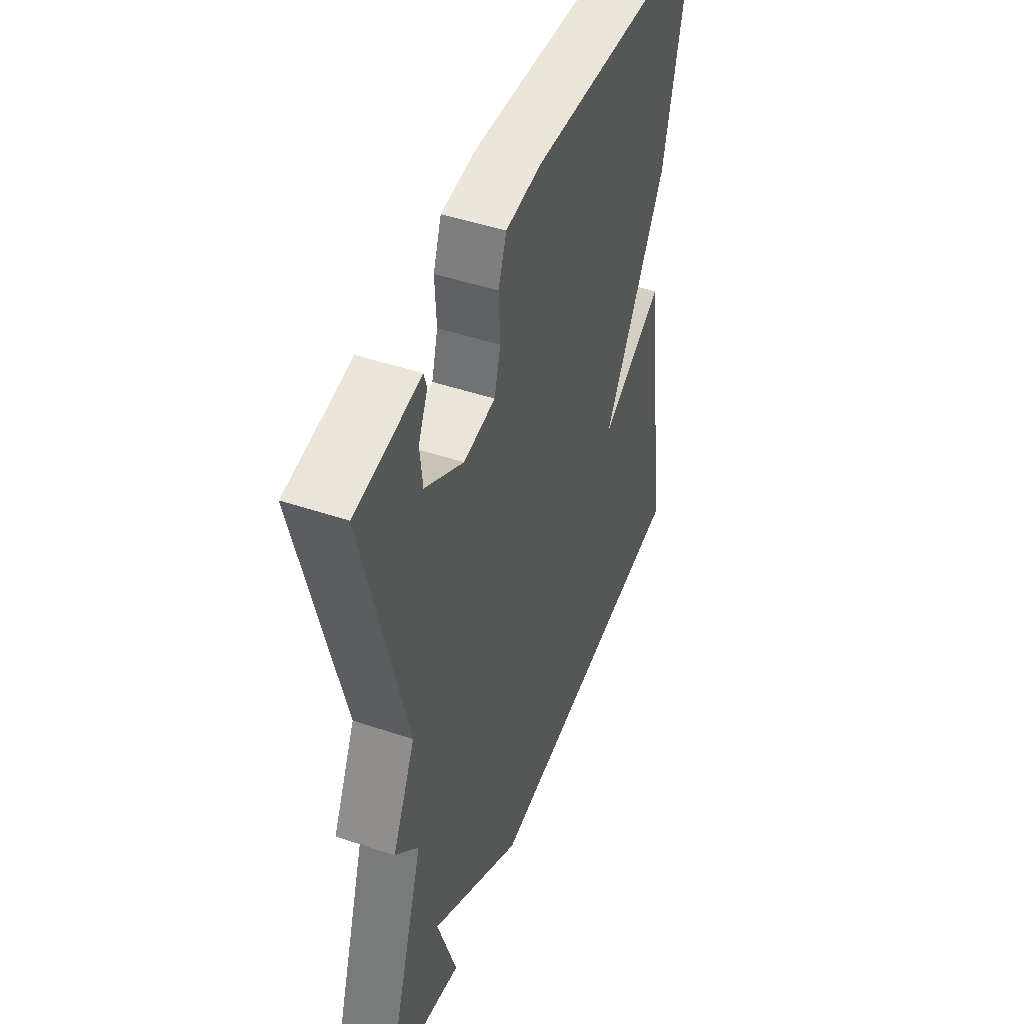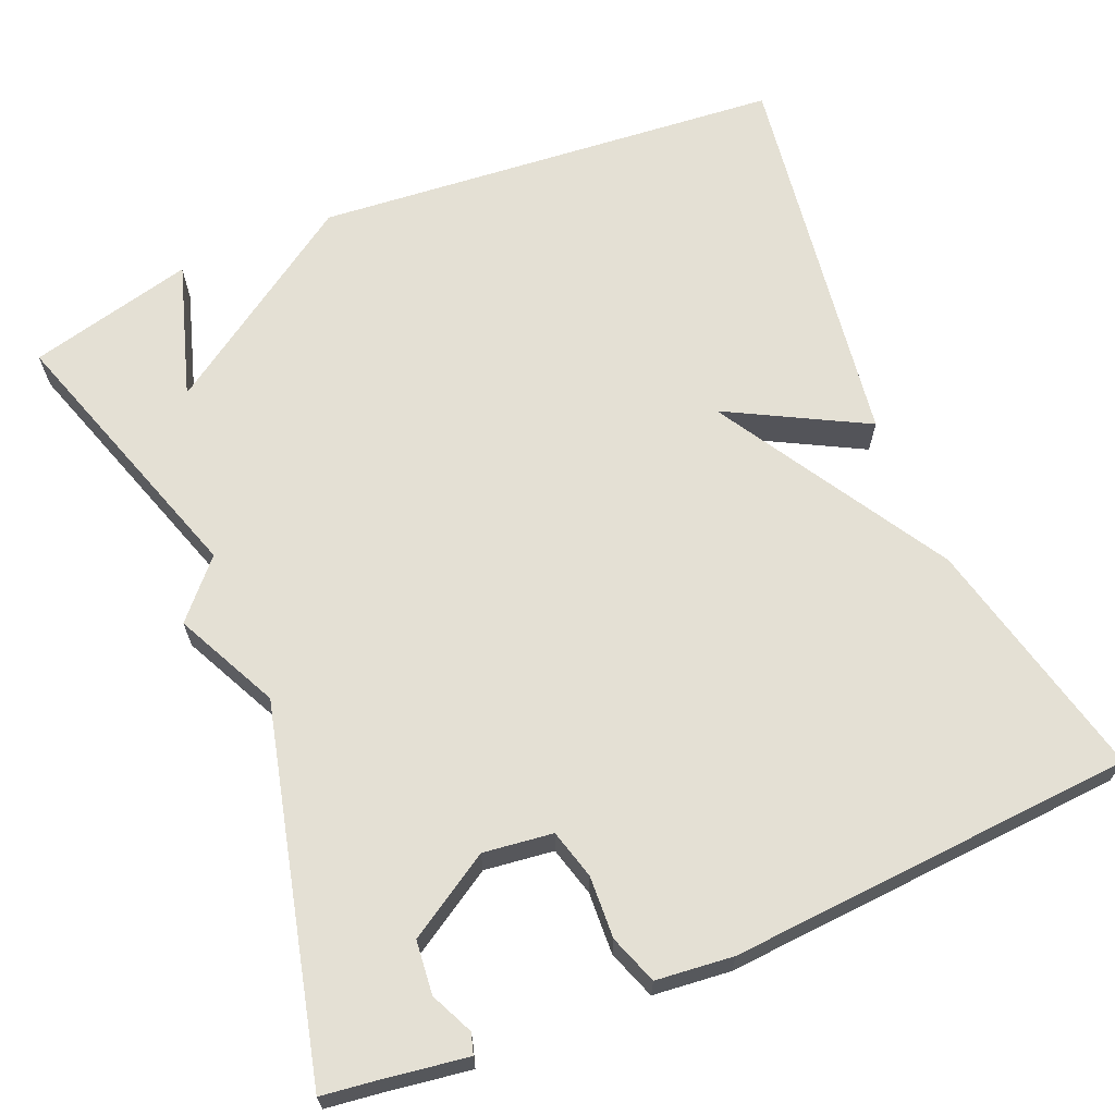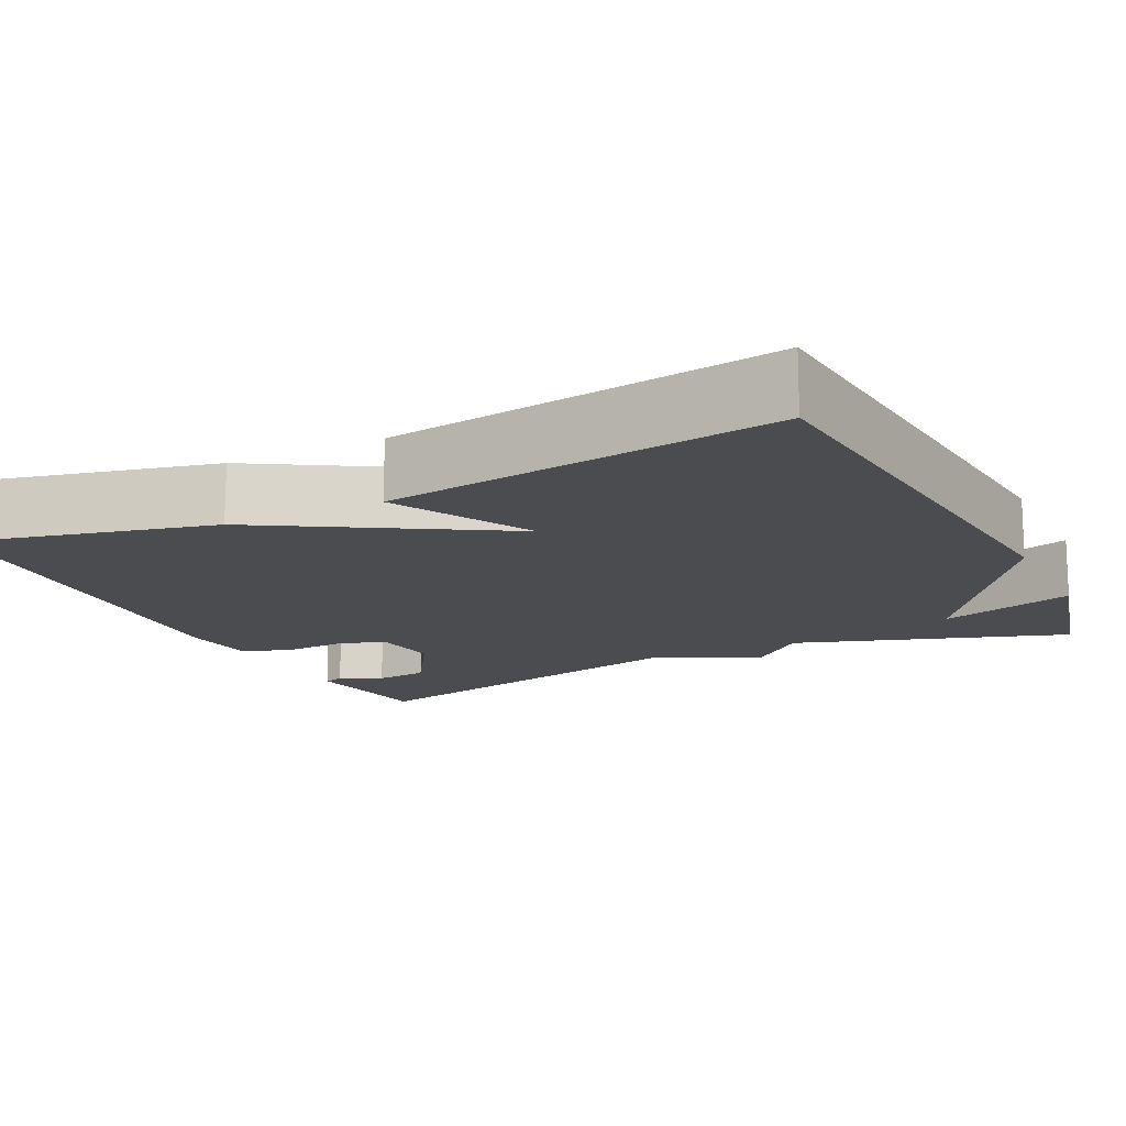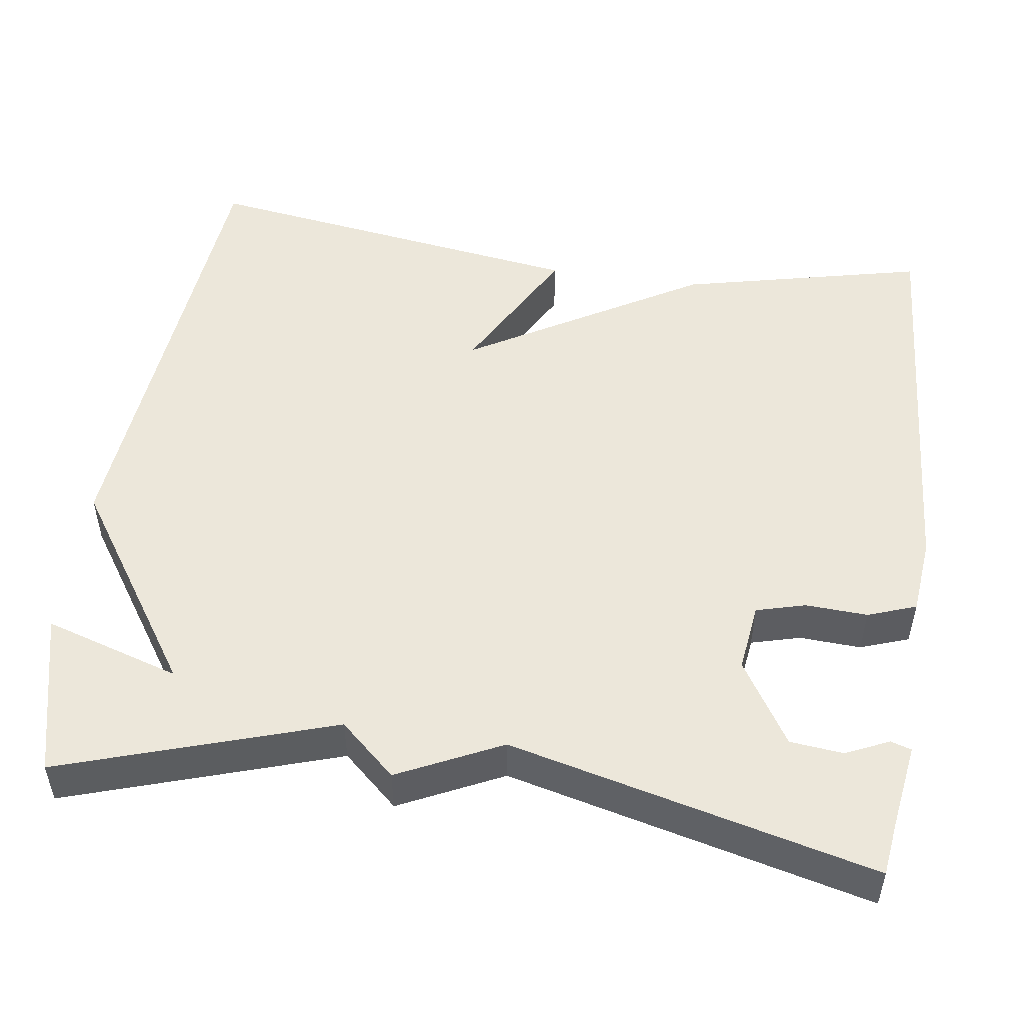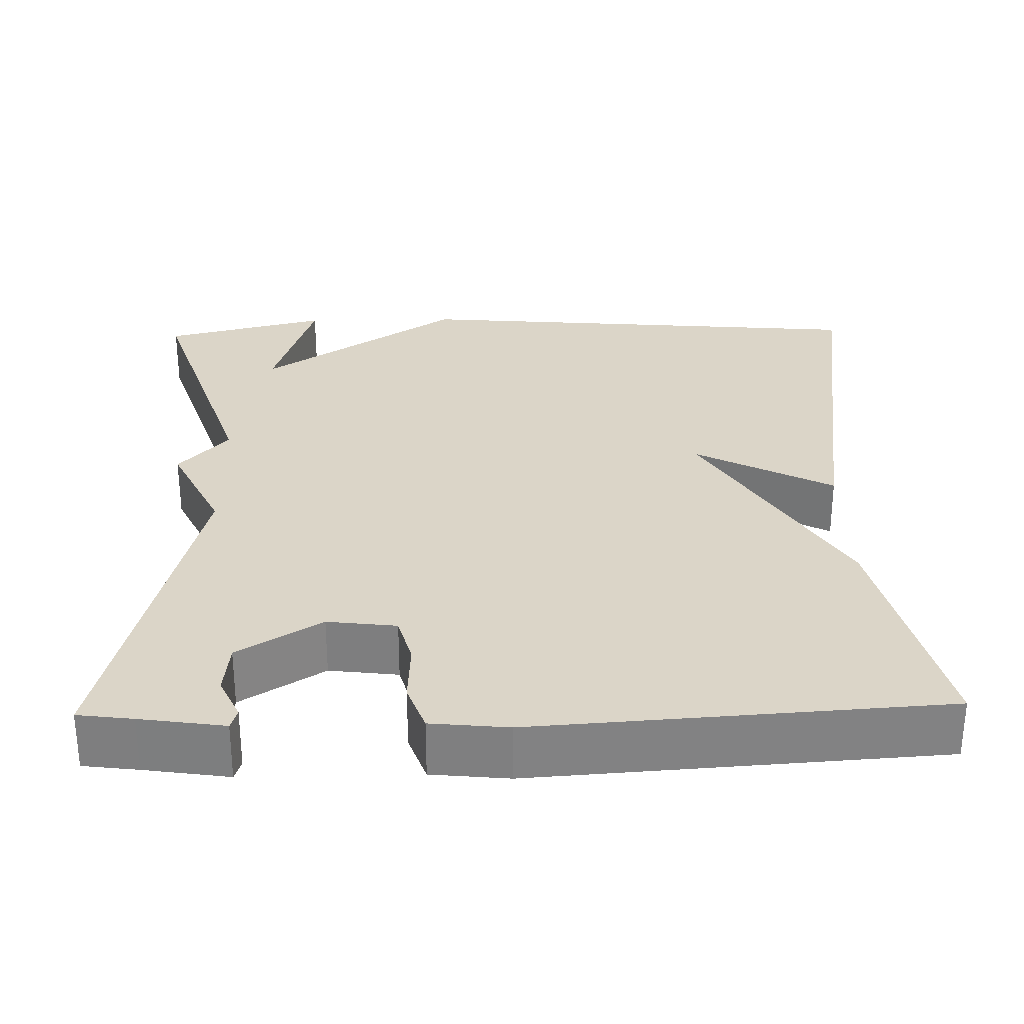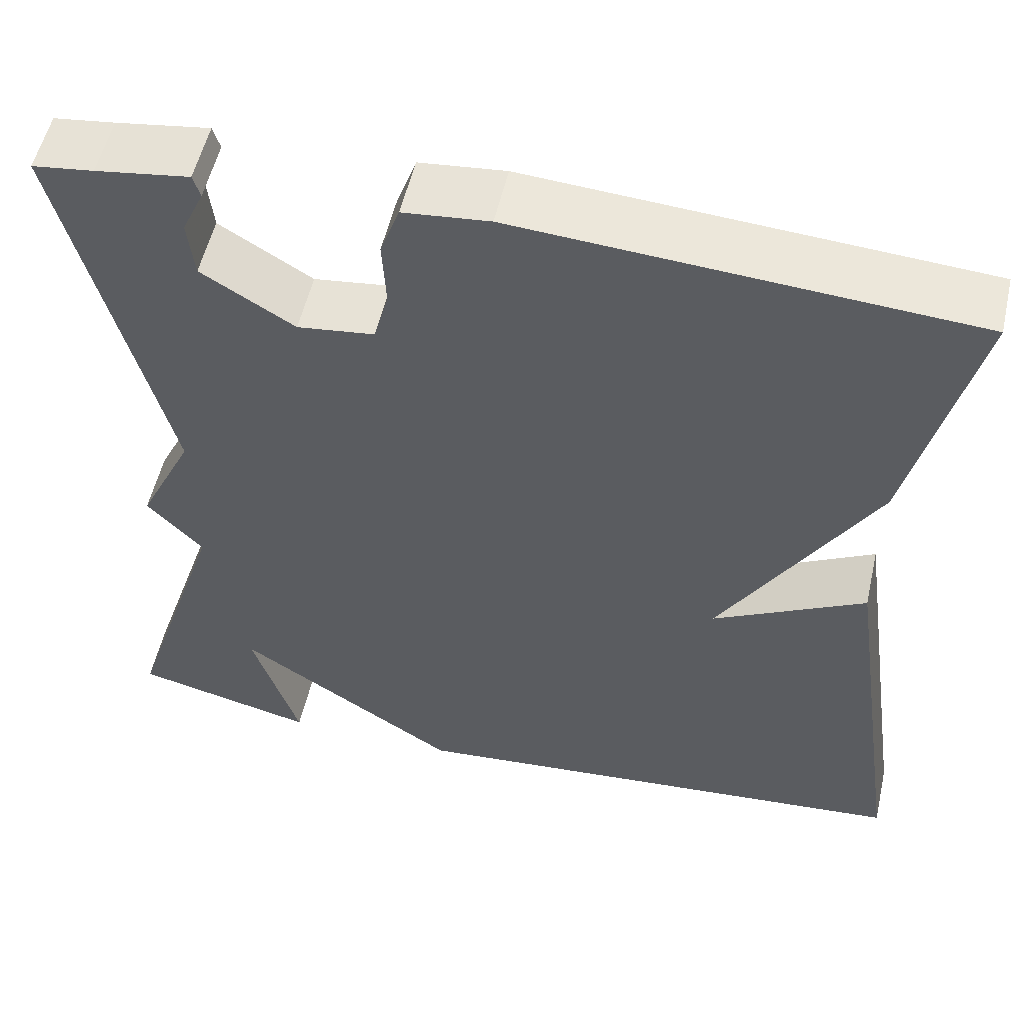
<metadata>
{"format":"obj","ext":"obj","renderer":"f3d","projection":"perspective","resolution":1024,"background":"white","views":[{"elev":47.3,"azim":-69.2,"up":"+Z"},{"elev":66.0,"azim":-22.8,"up":"+Y"},{"elev":-14.8,"azim":116.1,"up":"+Y"},{"elev":50.6,"azim":-81.7,"up":"+Y"},{"elev":29.6,"azim":-1.3,"up":"+Y"},{"elev":54.7,"azim":12.8,"up":"+Z"}]}
</metadata>
<code>
v -0.5 0.07 0.5
v -0.431 0.07 0.509
v -0.325 0.07 0.525
v -0.317 0.07 0.499
v -0.342 0.07 0.445
v -0.335 0.07 0.378
v -0.23 0.07 0.313
v -0.143 0.07 0.324
v -0.126 0.07 0.386
v -0.13 0.07 0.464
v -0.108 0.07 0.525
v -0.011 0.07 0.535
v 0.5 0.07 0.5
v 0.428 0.07 0.192
v 0.254 0.07 -0.101
v 0.428 0.07 -0.008
v 0.5 0.07 -0.5
v -0.092 0.07 -0.552
v -0.345 0.07 -0.381
v -0.292 0.07 -0.552
v -0.5 0.07 -0.5
v -0.388 0.07 -0.158
v -0.451 0.07 -0.088
v -0.388 0.07 0.042
v -0.5 0 0.5
v -0.431 0 0.509
v -0.325 0 0.525
v -0.317 0 0.499
v -0.342 0 0.445
v -0.335 0 0.378
v -0.23 0 0.313
v -0.143 0 0.324
v -0.126 0 0.386
v -0.13 0 0.464
v -0.108 0 0.525
v -0.011 0 0.535
v 0.5 0 0.5
v 0.428 0 0.192
v 0.254 0 -0.101
v 0.428 0 -0.008
v 0.5 0 -0.5
v -0.092 0 -0.552
v -0.345 0 -0.381
v -0.292 0 -0.552
v -0.5 0 -0.5
v -0.388 0 -0.158
v -0.451 0 -0.088
v -0.388 0 0.042
f 22 23 24
f 19 20 21
f 19 21 22
f 18 19 22 24
f 15 16 17 18
f 13 14 15
f 12 13 15
f 11 12 15
f 10 11 15
f 9 10 15
f 8 9 15 18
f 7 8 18 24
f 2 3 4 5
f 2 5 6
f 1 2 6
f 24 1 6
f 6 7 24
f 48 47 46
f 45 44 43
f 46 45 43
f 48 46 43 42
f 42 41 40 39
f 39 38 37
f 39 37 36
f 39 36 35
f 39 35 34
f 39 34 33
f 42 39 33 32
f 48 42 32 31
f 29 28 27 26
f 30 29 26
f 30 26 25
f 30 25 48
f 48 31 30
f 1 25 26 2
f 2 26 27 3
f 3 27 28 4
f 4 28 29 5
f 5 29 30 6
f 6 30 31 7
f 7 31 32 8
f 8 32 33 9
f 9 33 34 10
f 10 34 35 11
f 11 35 36 12
f 12 36 37 13
f 13 37 38 14
f 14 38 39 15
f 15 39 40 16
f 16 40 41 17
f 17 41 42 18
f 18 42 43 19
f 19 43 44 20
f 20 44 45 21
f 21 45 46 22
f 22 46 47 23
f 23 47 48 24
f 24 48 25 1

</code>
